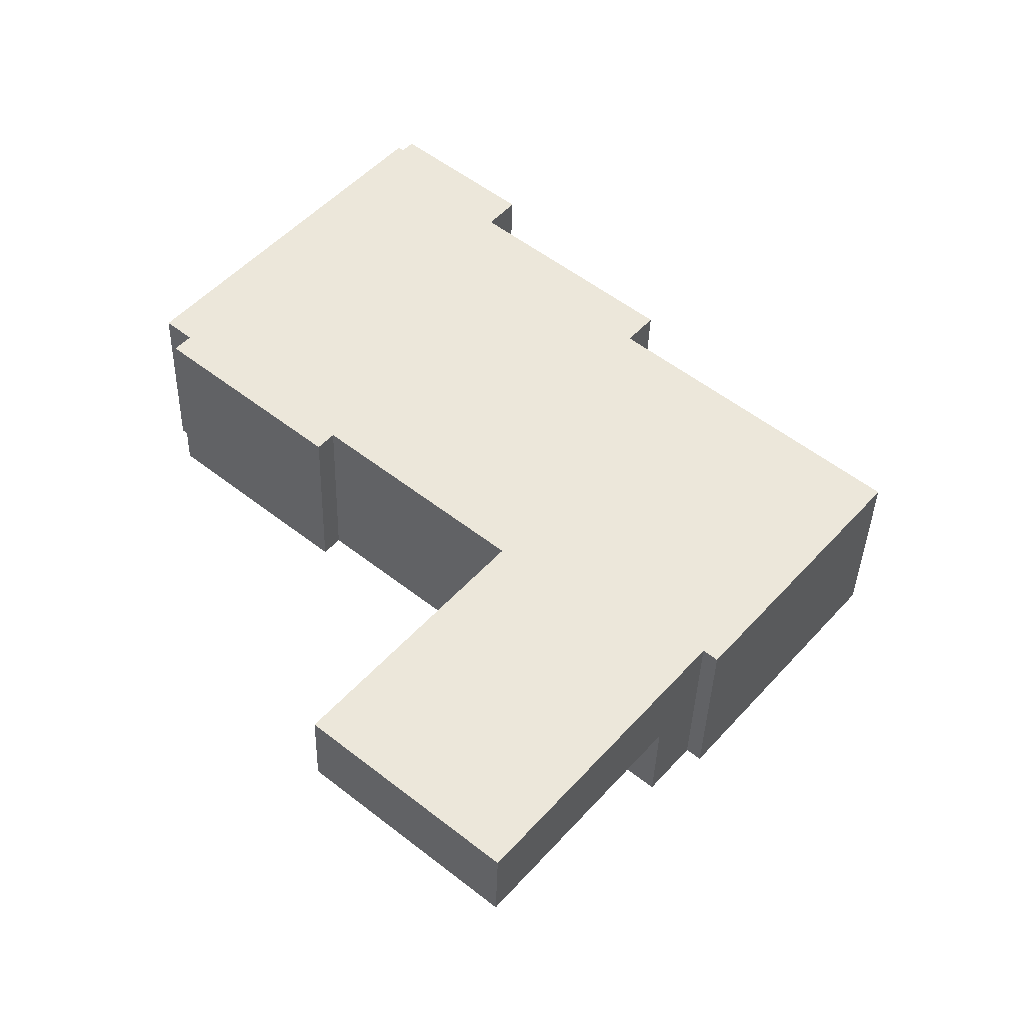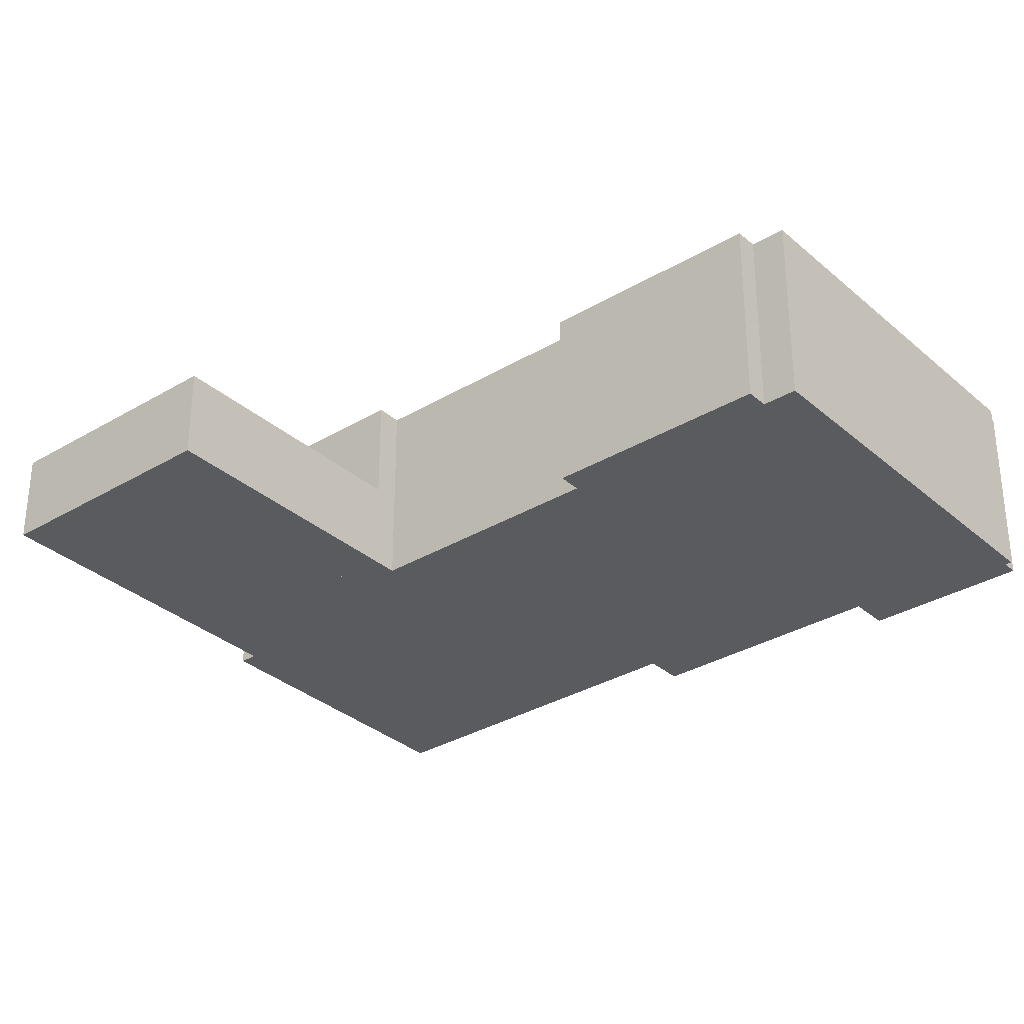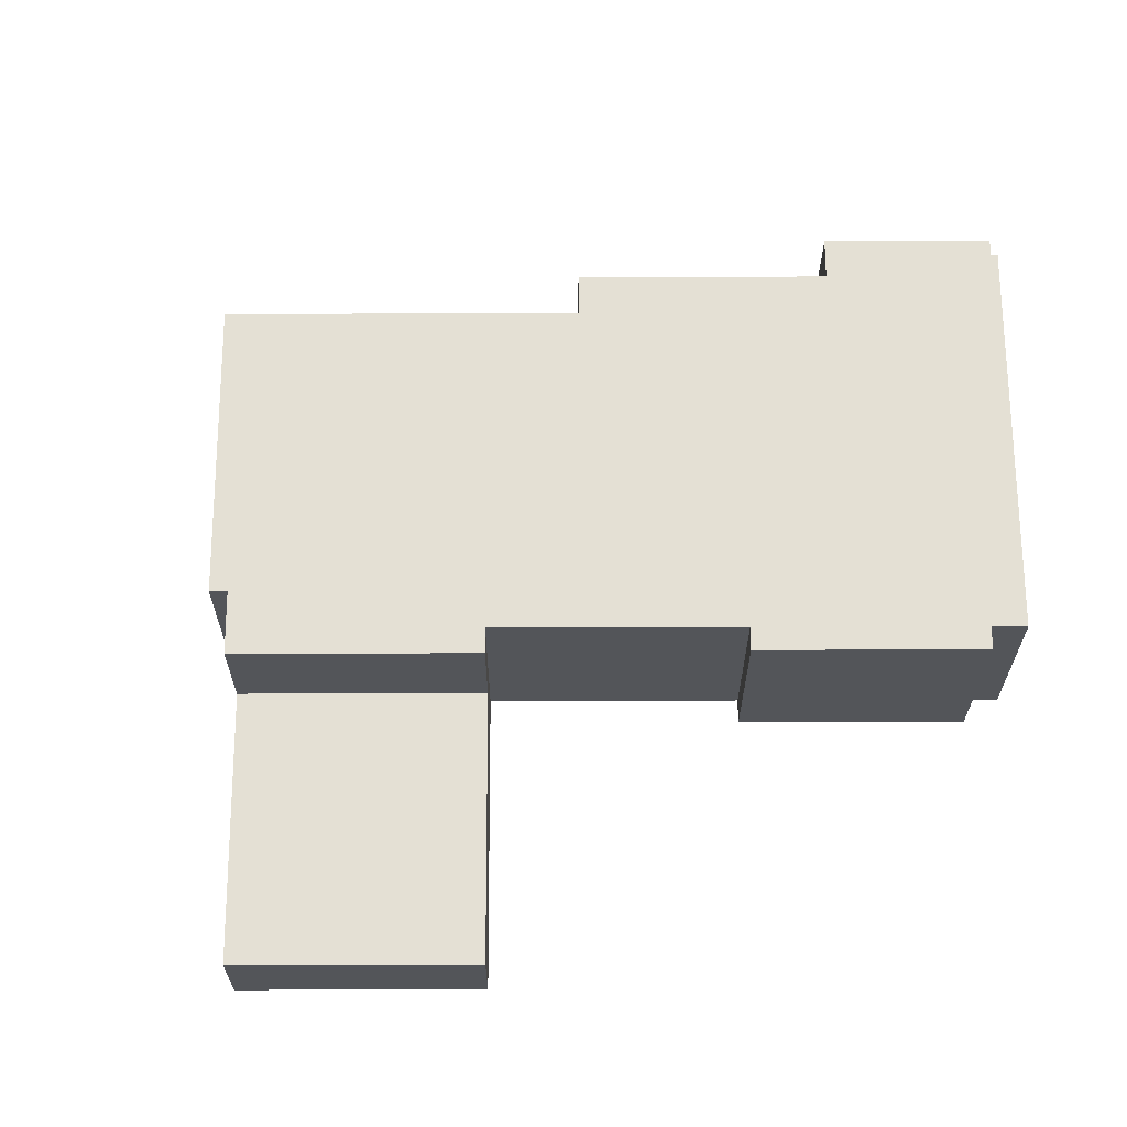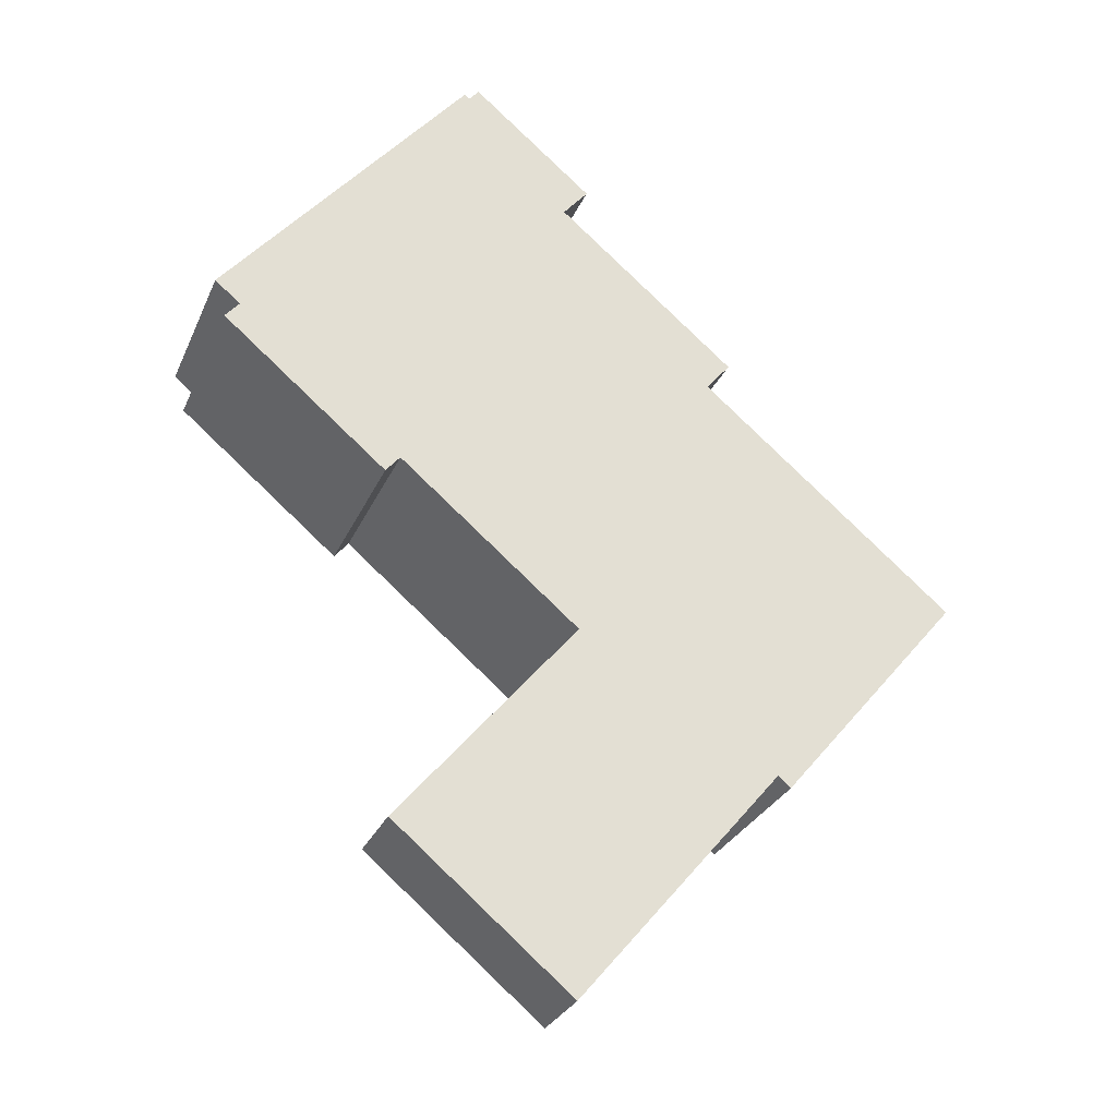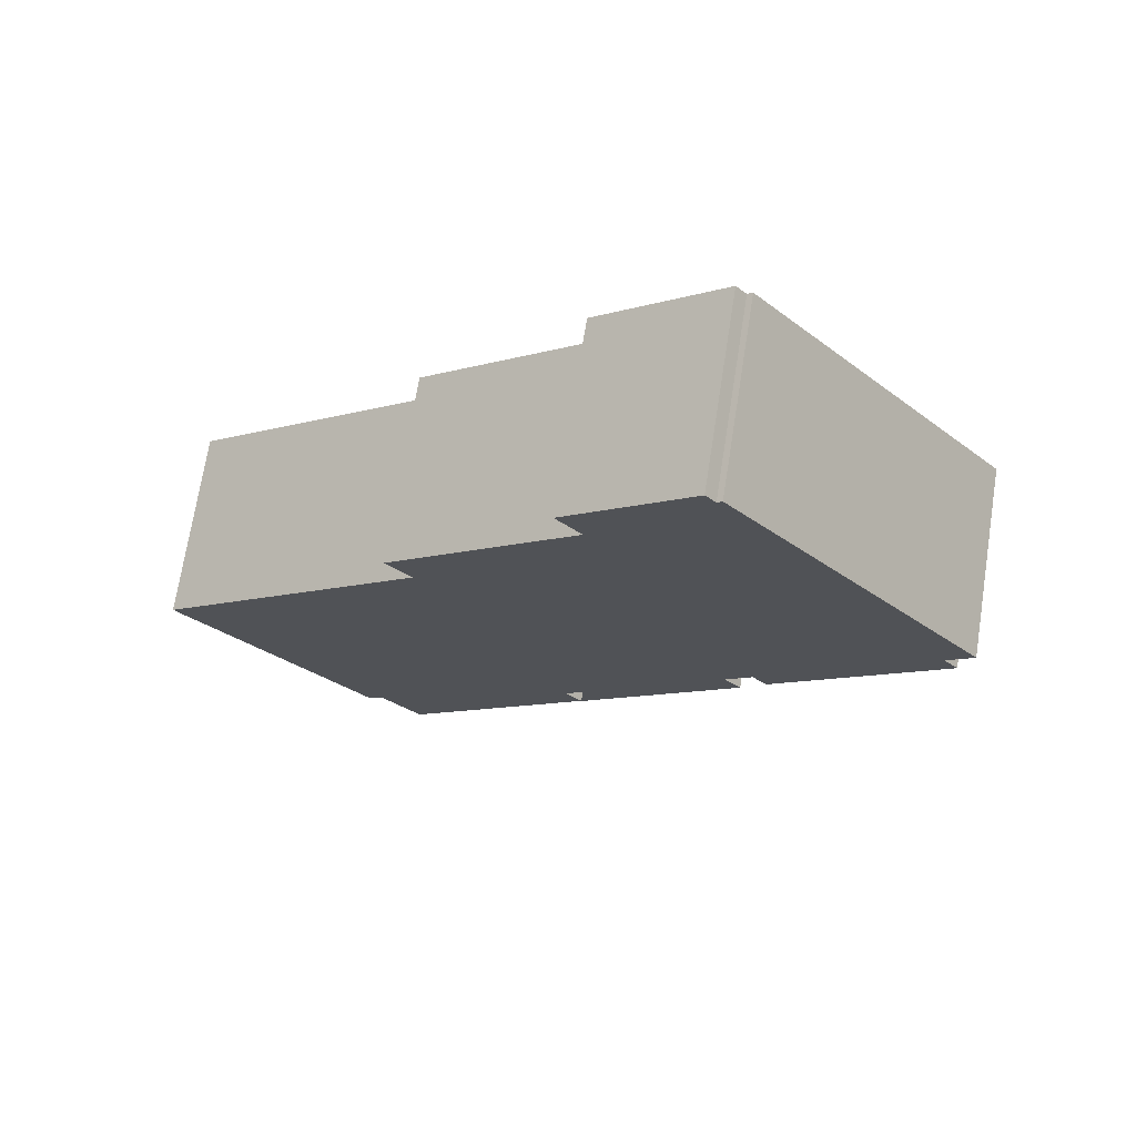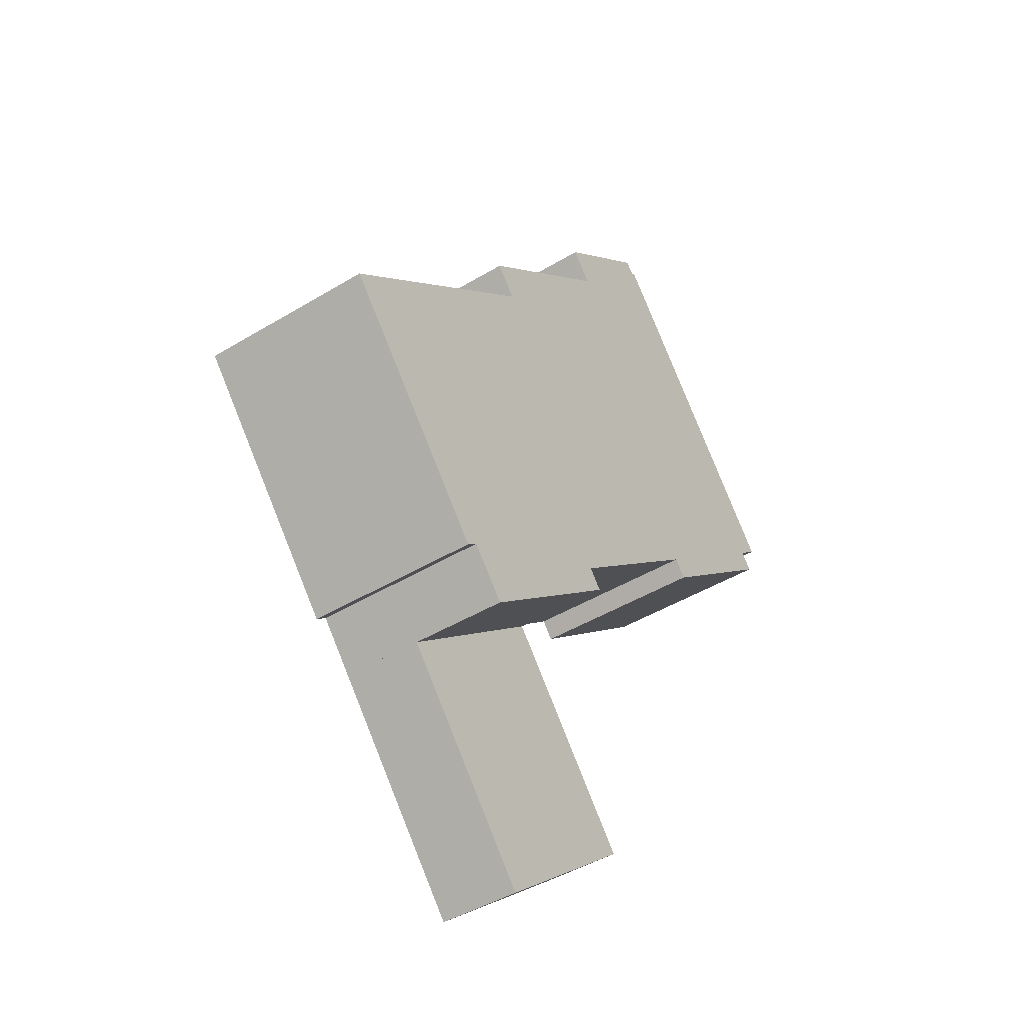
<metadata>
{"format":"obj","ext":"obj","renderer":"f3d","projection":"perspective","resolution":1024,"background":"white","views":[{"elev":-38.5,"azim":-1.6,"up":"+Z"},{"elev":-32.5,"azim":-100.2,"up":"+Y"},{"elev":66.0,"azim":-140.2,"up":"+Y"},{"elev":-28.2,"azim":-20.0,"up":"+Z"},{"elev":70.8,"azim":-171.1,"up":"+Z"},{"elev":-44.5,"azim":125.3,"up":"+Z"}]}
</metadata>
<code>
v  17.85 4.299 -33.56
v  27.1 4.299 -24.31
v  18.72 4.299 -34.3
v  10.11 4.299 -27.07
v  9.708 4.299 -26.73
v  18.09 4.299 -16.75
v  18.09 1.026e-15 -16.75
v  27.1 1.489e-15 -24.31
v  18.72 2.1e-15 -34.3
v  17.85 2.055e-15 -33.56
v  10.11 1.657e-15 -27.07
v  9.708 1.637e-15 -26.73
v  36.85 9.317 -14.01
v  29.3 9.317 -3.228
v  39.04 9.317 -11.4
v  32.14 9.317 -19.63
v  26.06 9.317 -0.511
v  29.88 9.317 -22.32
v  18.21 9.317 8.724
v  13.28 9.317 15.31
v  19.42 9.317 10.16
v  18.14 9.317 8.647
v  27.3 9.317 0.967
v  29.73 9.317 -22.5
v  29.08 9.317 -21.95
v  27.1 9.317 -24.31
v  18.88 9.317 -15.8
v  18.09 9.317 -16.75
v  12.77 9.317 14.71
v  12.52 9.317 14.92
v  0.579 9.317 -1.932
v  1.291 9.317 -1.083
v  8.947 9.317 -8.952
v  11.82 9.317 14.09
v  17.34 9.317 -14.51
v  9.678 9.317 -8.081
v  0 9.317 5.705e-16
v  29.08 1.344e-15 -21.95
v  9.678 4.948e-16 -8.081
v  8.947 5.482e-16 -8.952
v  19.42 -6.224e-16 10.16
v  18.14 -5.295e-16 8.647
v  18.21 -5.342e-16 8.724
v  27.3 -5.921e-17 0.967
v  26.06 3.129e-17 -0.511
v  39.04 6.982e-16 -11.4
v  36.85 8.579e-16 -14.01
v  32.14 1.202e-15 -19.63
v  29.88 1.367e-15 -22.32
v  29.73 1.377e-15 -22.5
v  18.88 9.675e-16 -15.8
v  17.34 8.885e-16 -14.51
v  0.579 1.183e-16 -1.932
v  1.291 6.631e-17 -1.083
v  0 0 0
v  11.82 -8.625e-16 14.09
v  12.52 -9.137e-16 14.92
v  12.77 -9.008e-16 14.71
v  13.28 -9.377e-16 15.31
v  29.3 1.977e-16 -3.228
g defaultobject
f 1 2 3
f 2 1 4
f 2 4 5
f 2 5 6
f 7 2 6
f 2 7 8
f 8 3 2
f 3 8 9
f 9 1 3
f 1 9 4
f 4 9 10
f 4 10 11
f 4 11 5
f 5 11 12
f 12 6 5
f 6 12 7
f 12 8 7
f 8 12 11
f 8 11 9
f 9 11 10
f 13 14 15
f 14 13 16
f 14 16 17
f 17 16 18
f 19 20 21
f 20 19 22
f 17 22 23
f 22 17 18
f 22 18 24
f 22 24 25
f 22 25 26
f 22 26 27
f 27 26 28
f 22 27 20
f 20 27 29
f 29 27 30
f 31 32 33
f 27 34 30
f 34 27 35
f 34 35 36
f 34 36 37
f 37 36 32
f 32 36 33
f 38 26 25
f 26 38 8
f 39 33 36
f 33 39 40
f 41 19 21
f 19 41 22
f 22 41 42
f 42 41 43
f 44 17 23
f 17 44 45
f 46 13 15
f 13 46 16
f 16 46 47
f 16 47 18
f 18 47 48
f 18 48 24
f 24 48 49
f 24 49 50
f 8 28 26
f 28 8 7
f 51 35 27
f 35 51 36
f 36 51 39
f 39 51 52
f 40 31 33
f 31 40 53
f 54 37 32
f 37 54 55
f 50 25 24
f 25 50 38
f 7 27 28
f 27 7 51
f 53 32 31
f 32 53 54
f 55 34 37
f 34 55 56
f 34 56 30
f 30 56 57
f 58 20 29
f 20 58 59
f 57 29 30
f 29 57 58
f 59 21 20
f 21 59 41
f 42 23 22
f 23 42 44
f 45 14 17
f 14 45 15
f 15 45 46
f 46 45 60
f 56 58 57
f 58 41 59
f 41 58 56
f 41 56 55
f 41 55 43
f 43 55 42
f 42 55 44
f 44 55 54
f 44 54 53
f 44 53 39
f 39 53 40
f 44 39 45
f 45 39 60
f 39 46 60
f 46 39 52
f 46 52 51
f 46 51 47
f 47 51 7
f 47 7 38
f 38 7 8
f 47 38 48
f 38 49 48
f 49 38 50

</code>
